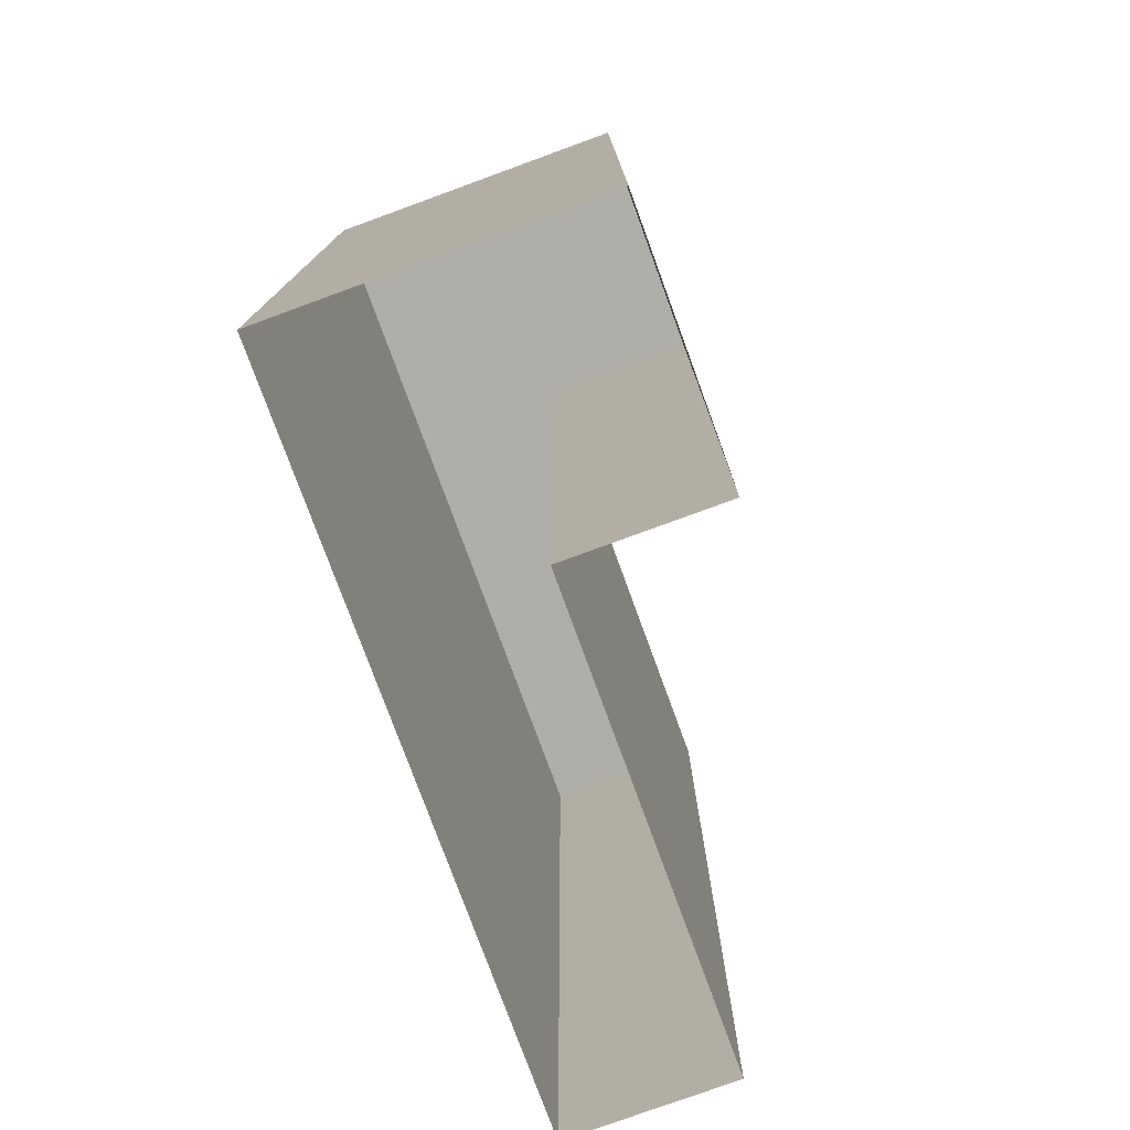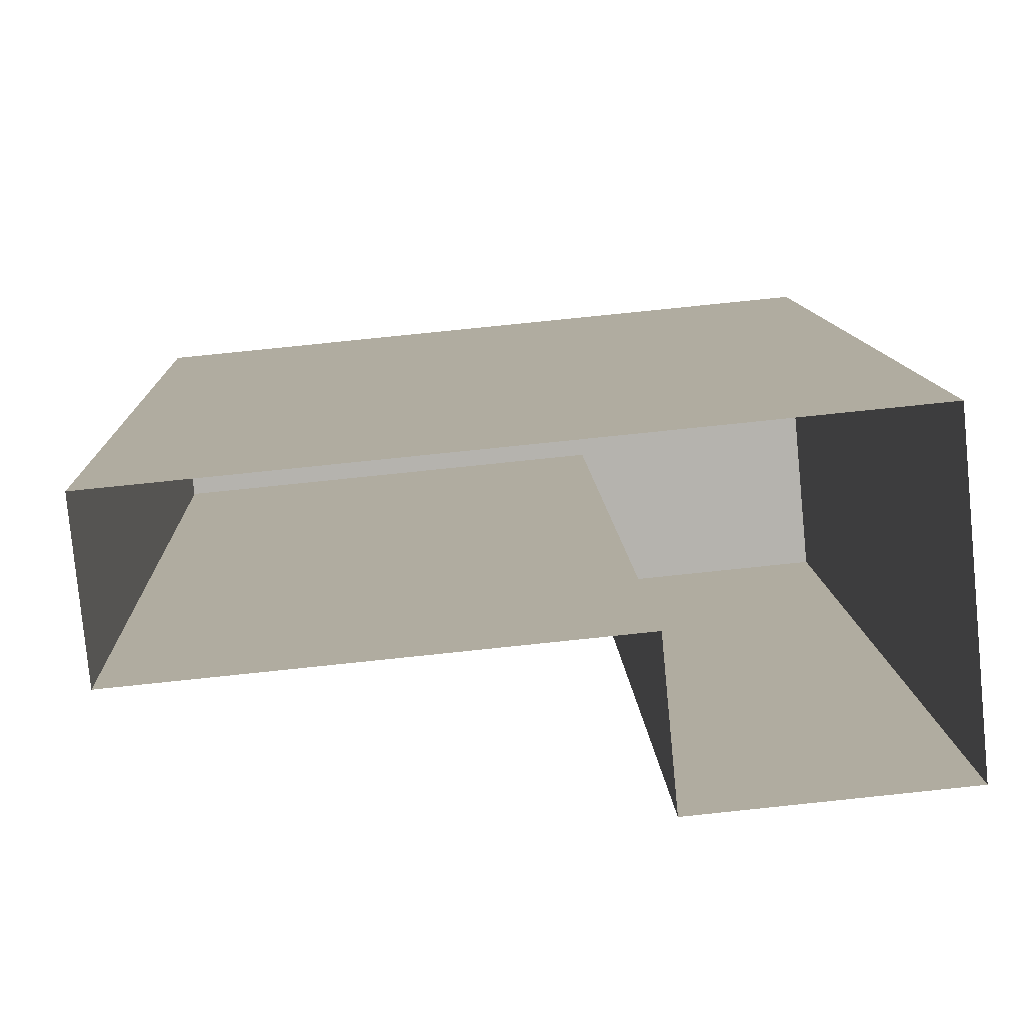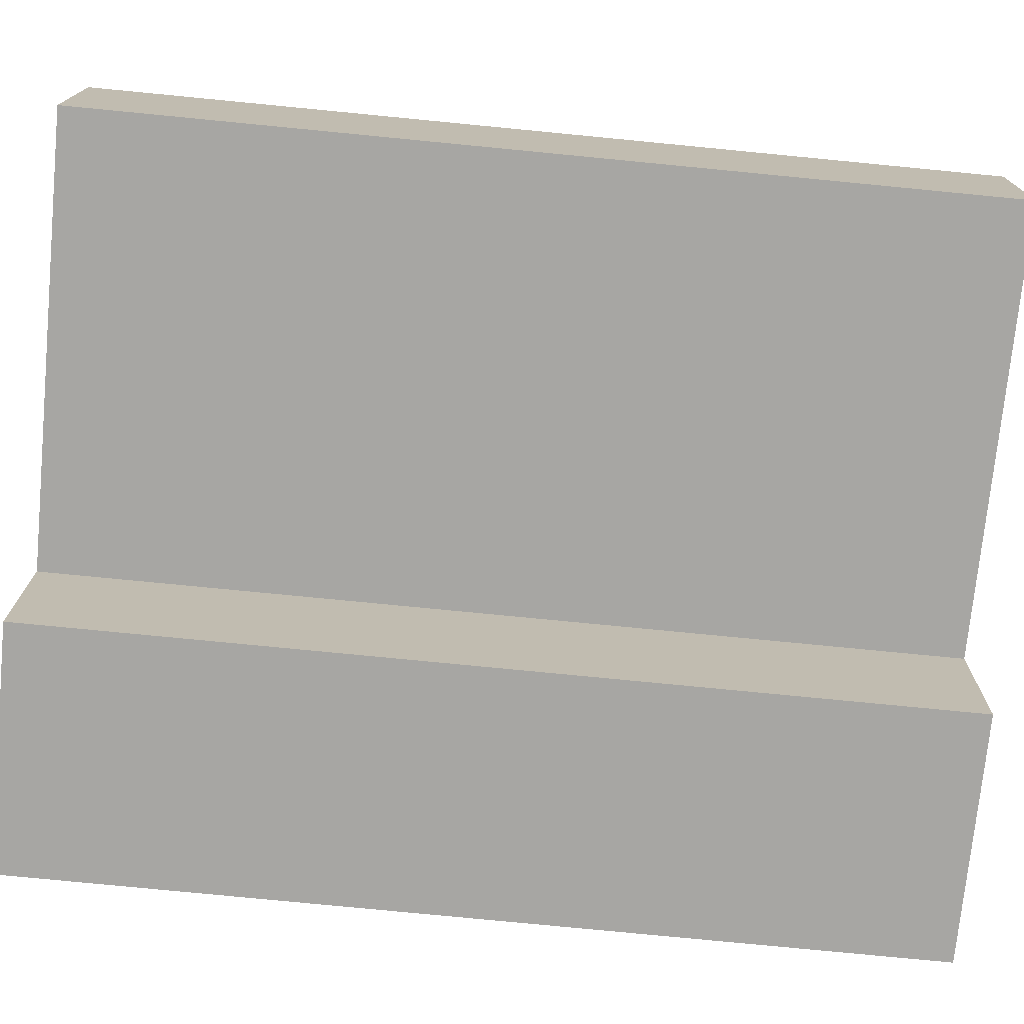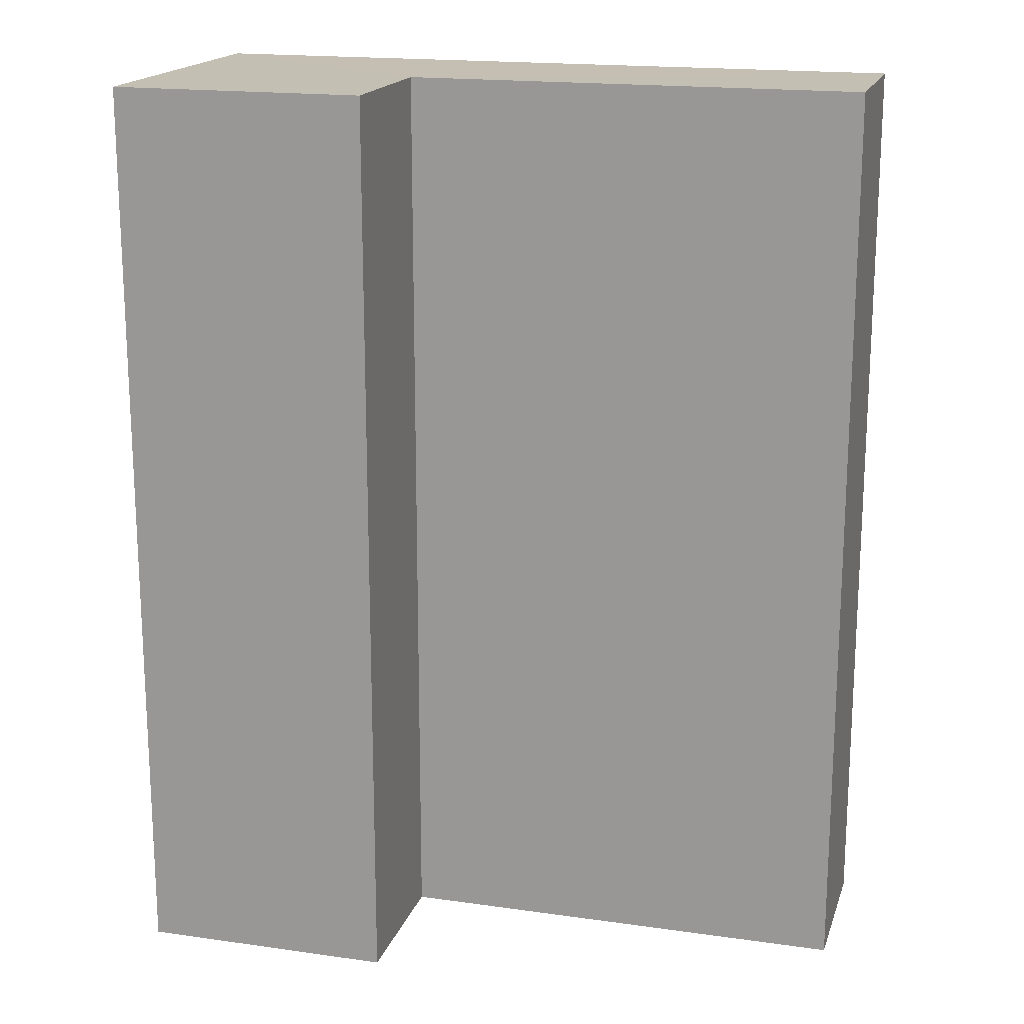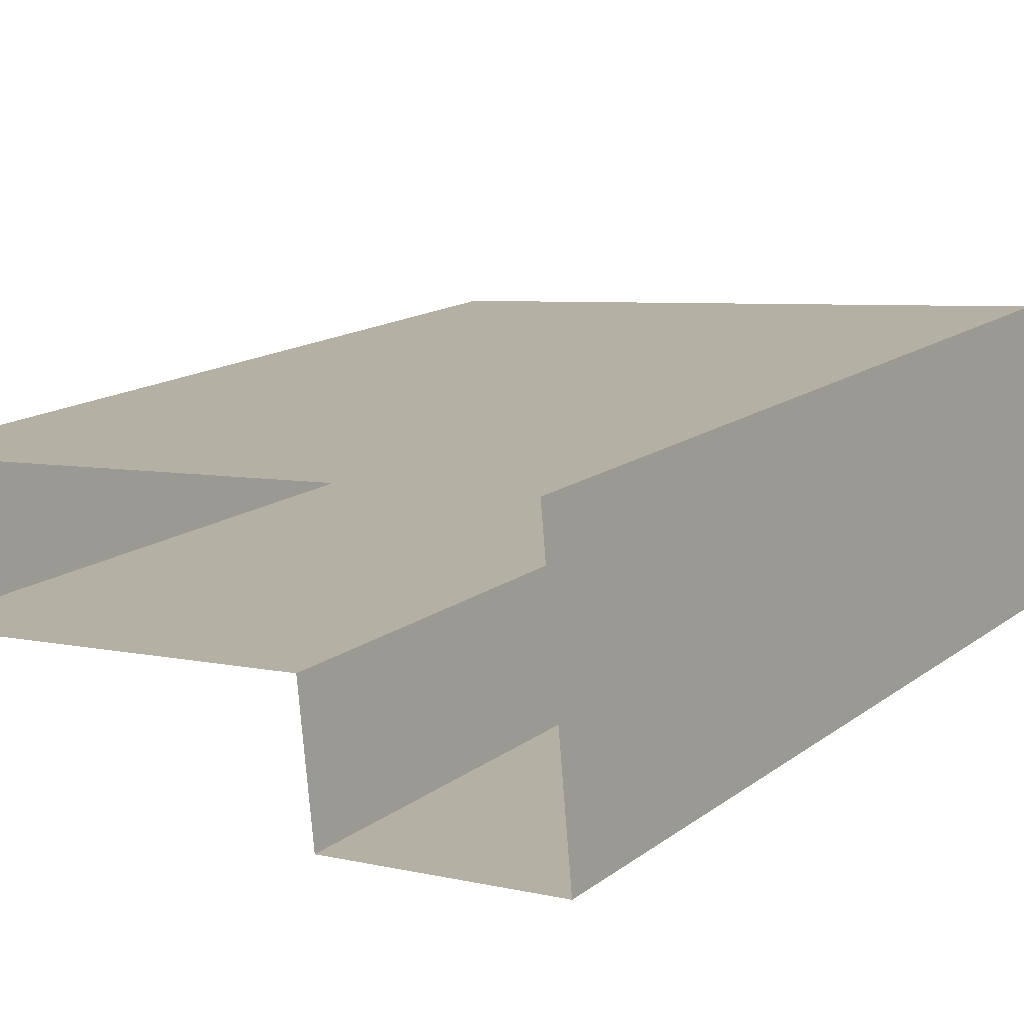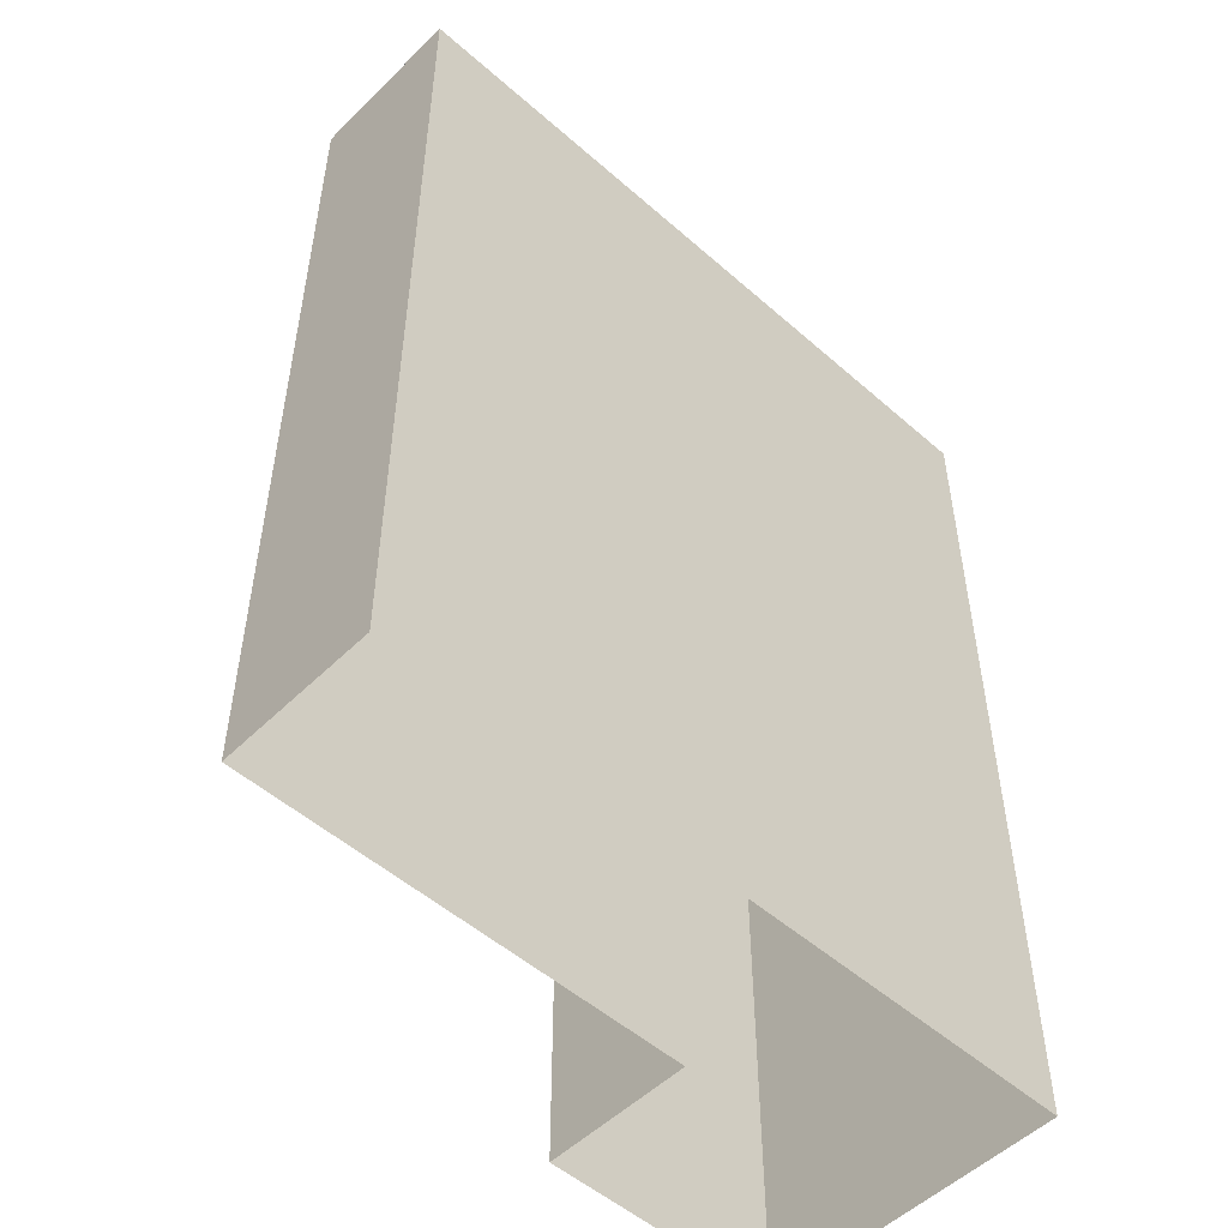
<metadata>
{"format":"obj","ext":"obj","renderer":"f3d","projection":"perspective","resolution":1024,"background":"white","views":[{"elev":-77.5,"azim":-75.4,"up":"+Z"},{"elev":10.2,"azim":177.7,"up":"+Y"},{"elev":-79.6,"azim":84.5,"up":"+Y"},{"elev":17.7,"azim":10.1,"up":"+Z"},{"elev":15.5,"azim":-145.7,"up":"+Y"},{"elev":-51.9,"azim":131.0,"up":"+Z"}]}
</metadata>
<code>
v -7118 -3.782e+04 21.28
v -7118 -3.782e+04 2.311
v -7118 -3.782e+04 2.311
v -7118 -3.782e+04 21.28
v -7123 -3.782e+04 2.313
v -7123 -3.782e+04 21.28
v -7122 -3.781e+04 2.313
v -7122 -3.781e+04 21.28
v -7108 -3.781e+04 21.28
v -7108 -3.781e+04 2.308
v -7108 -3.782e+04 21.28
v -7108 -3.782e+04 2.308
f 10 12 3
f 10 3 7
f 3 5 7
f 3 2 5
f 1 2 3
f 4 1 3
f 1 5 2
f 1 6 5
f 6 7 5
f 6 8 7
f 9 10 7
f 8 9 7
f 11 12 10
f 9 11 10
f 11 3 12
f 11 4 3
f 6 1 4
f 6 4 8
f 4 9 8
f 4 11 9

</code>
